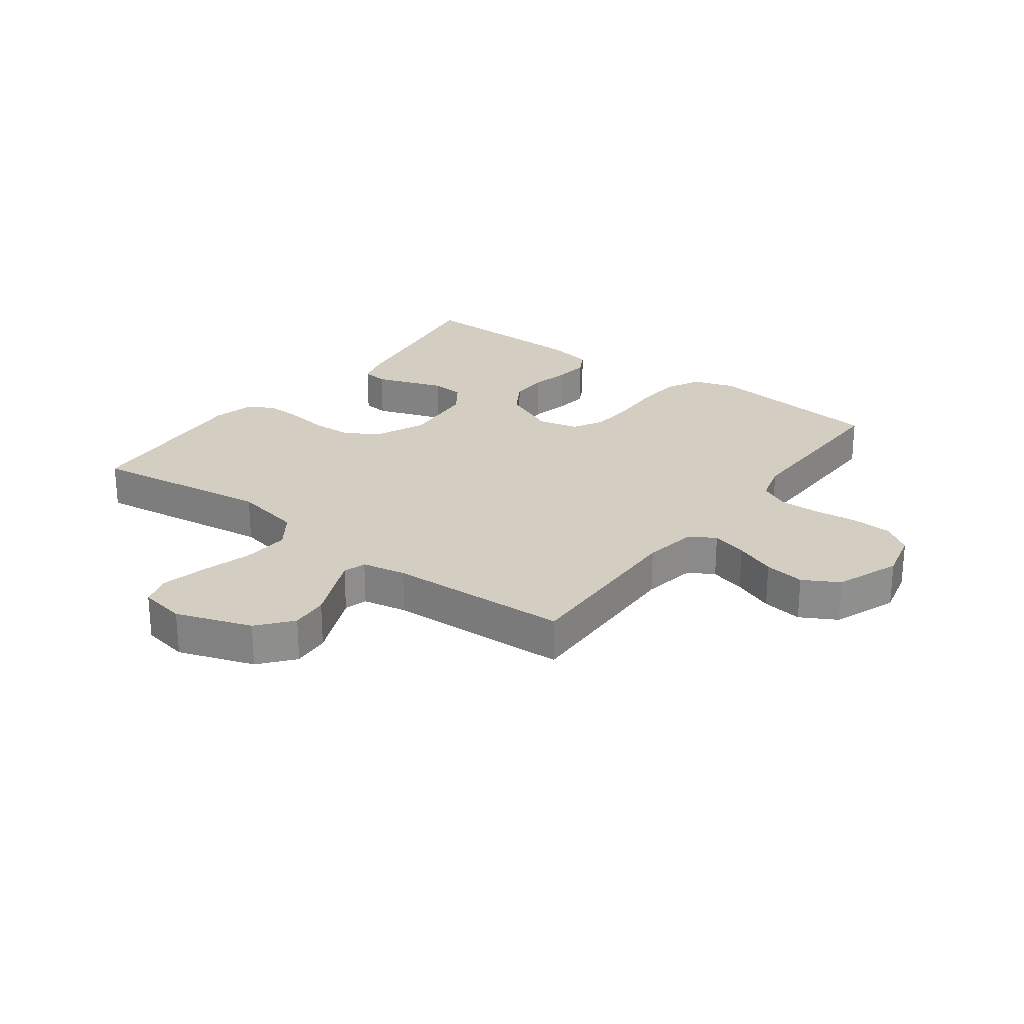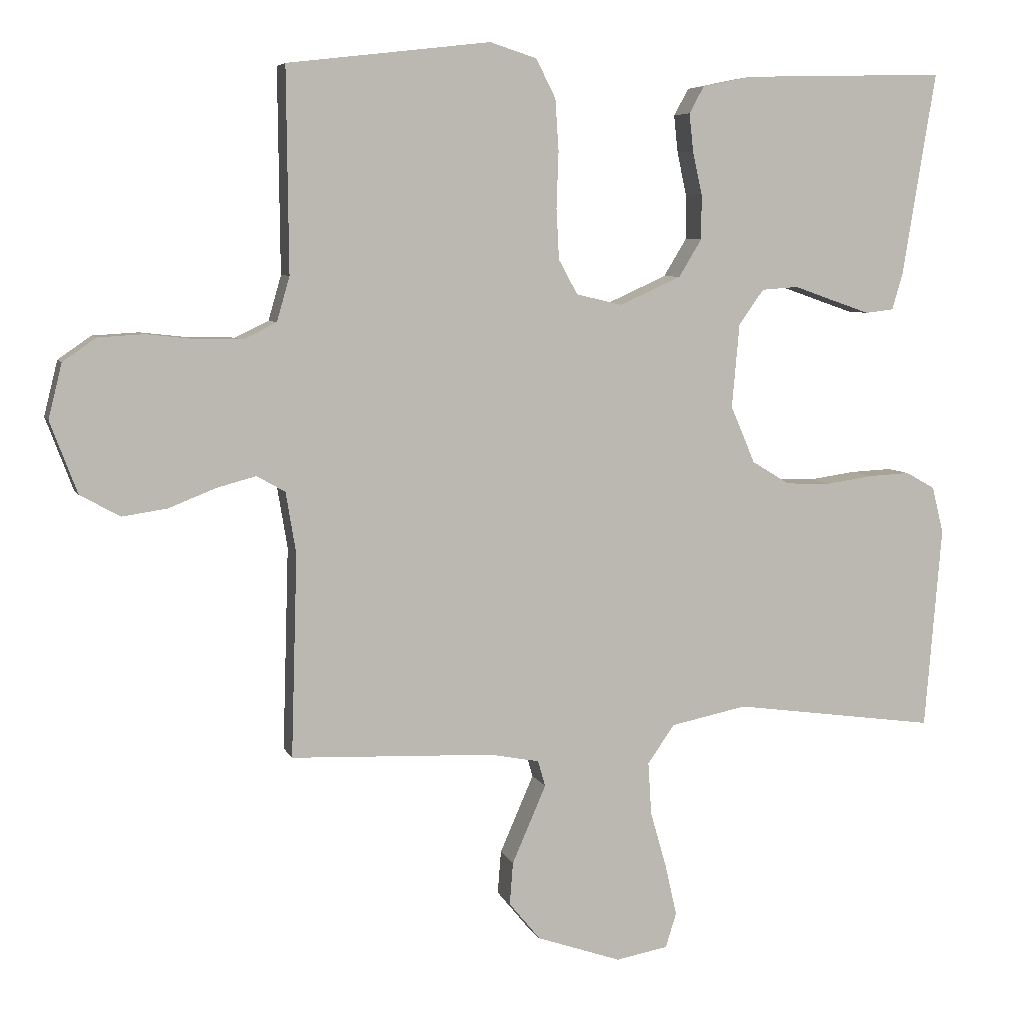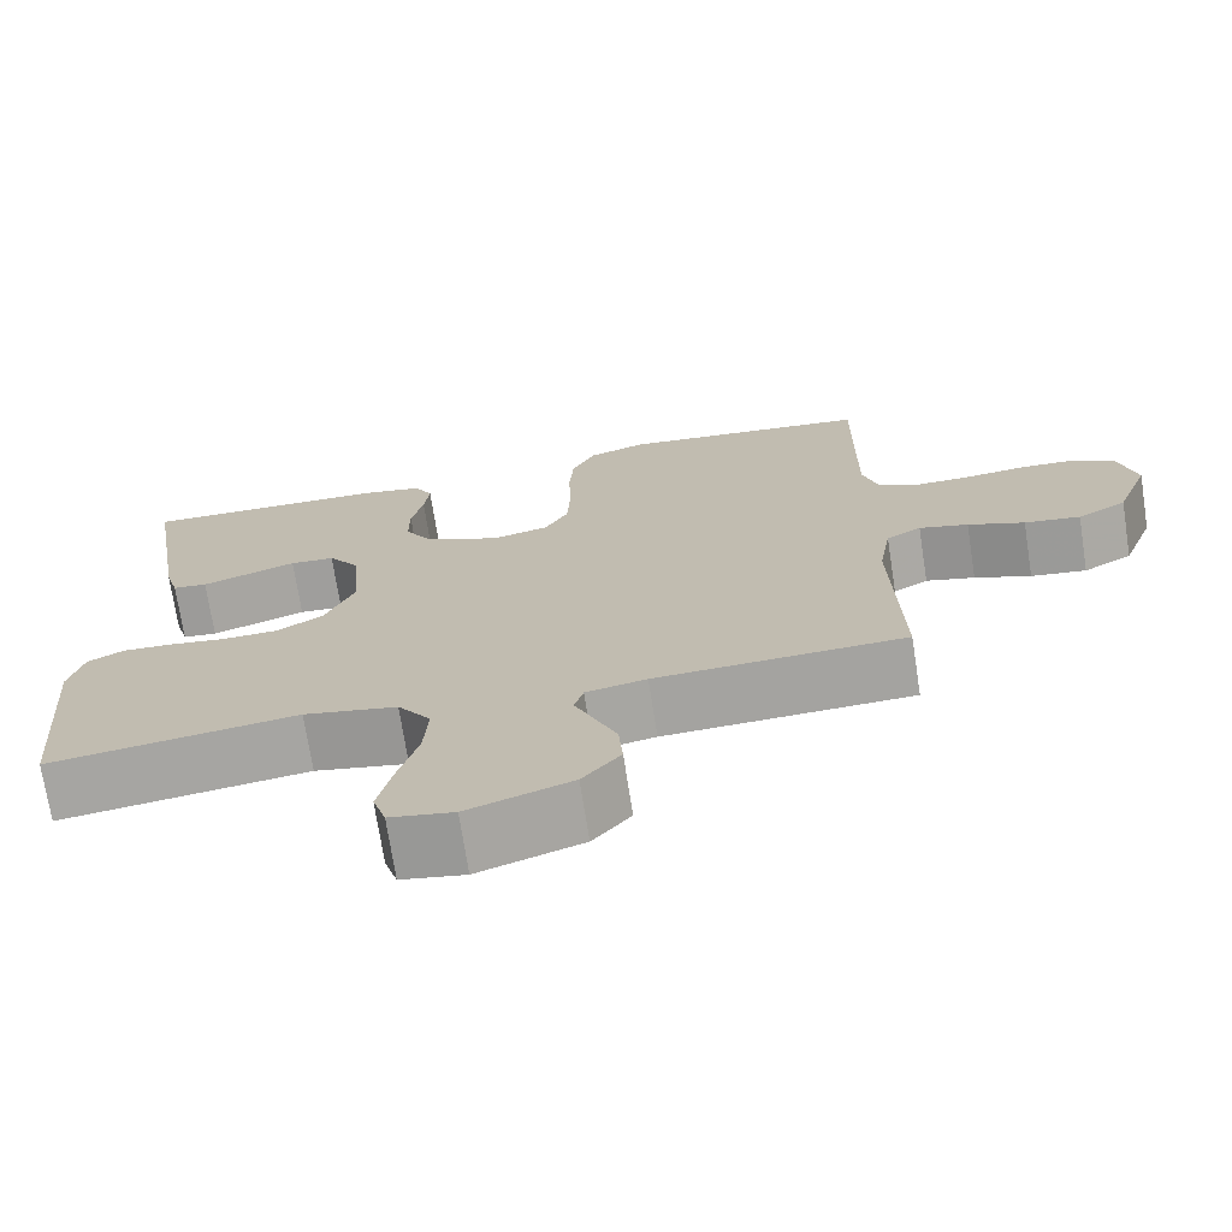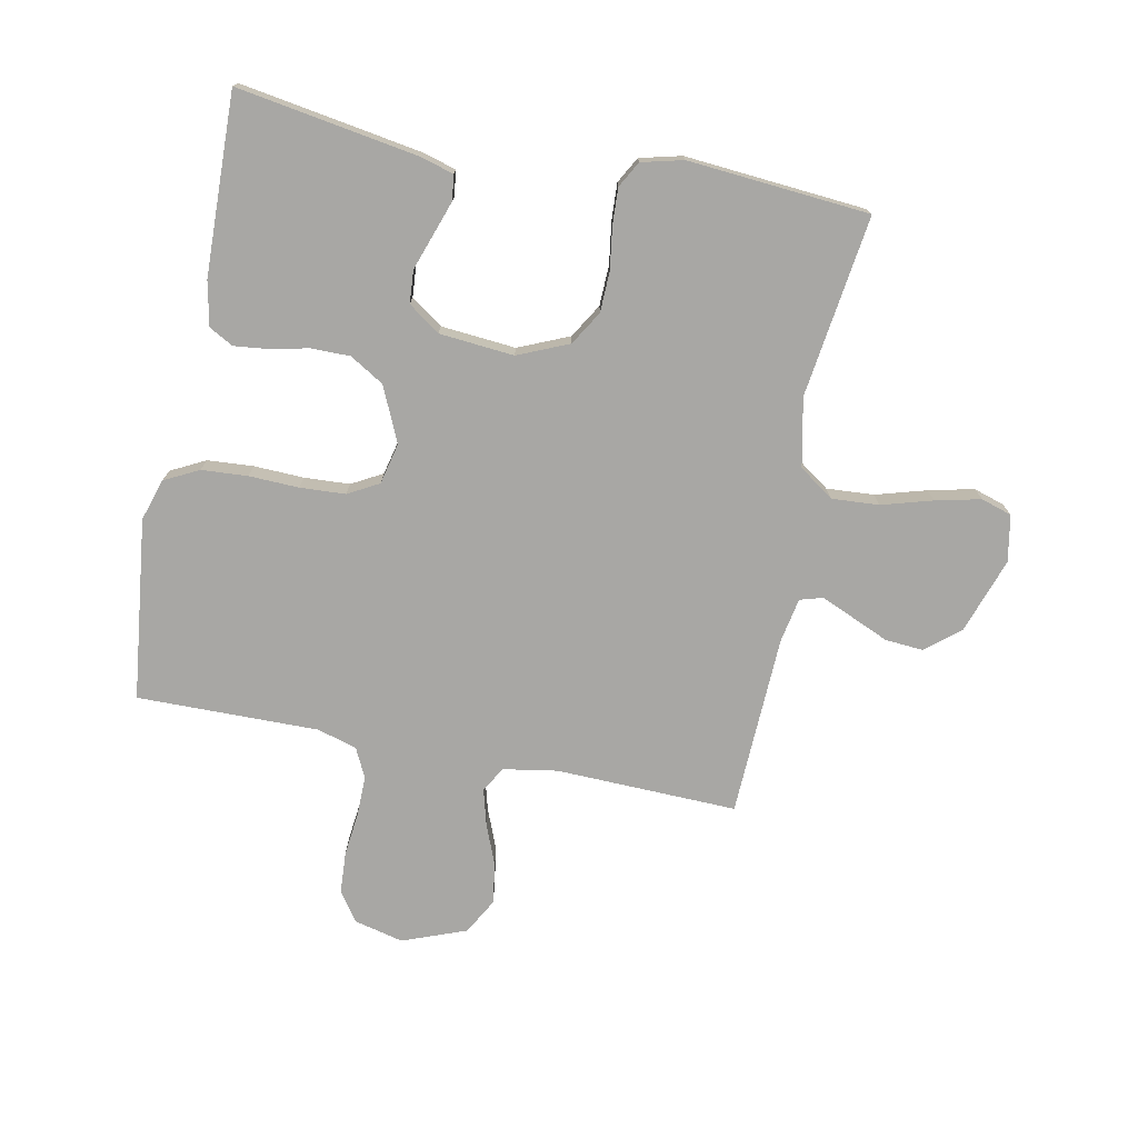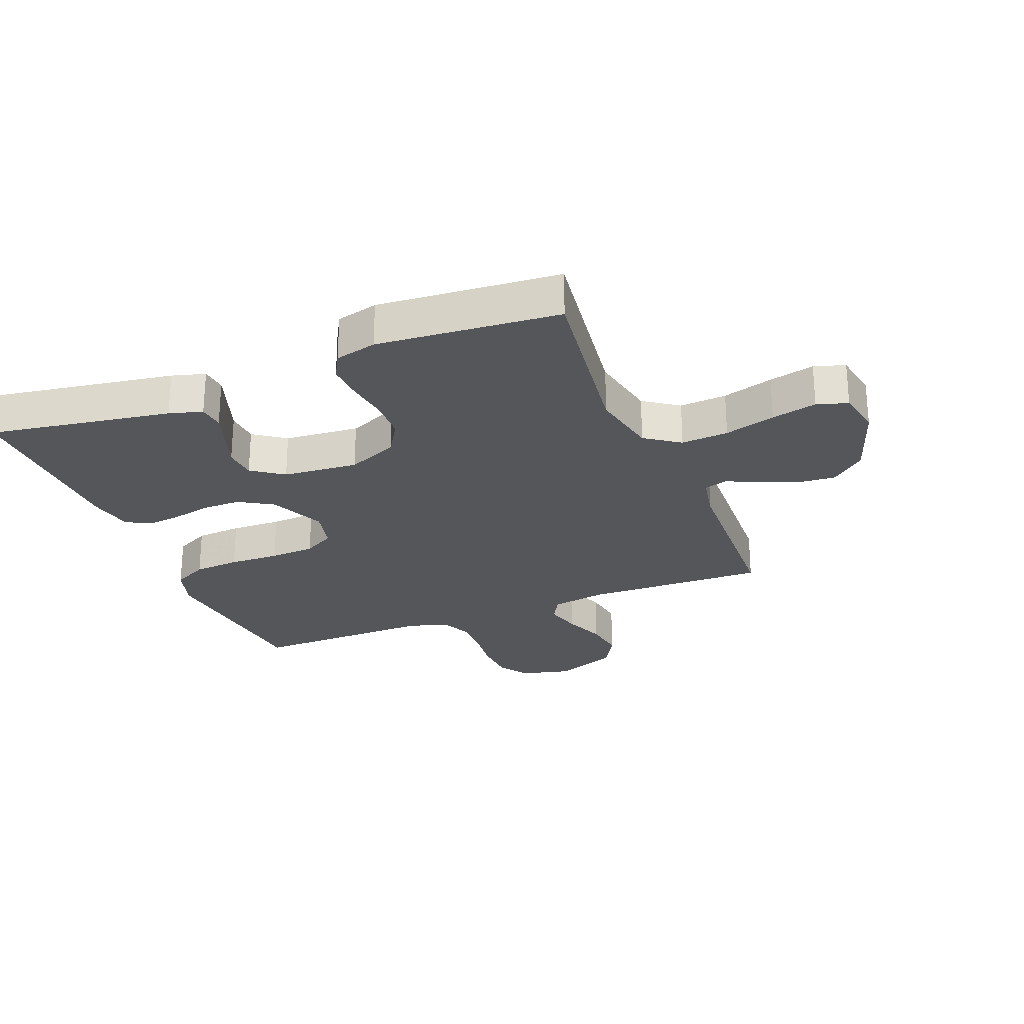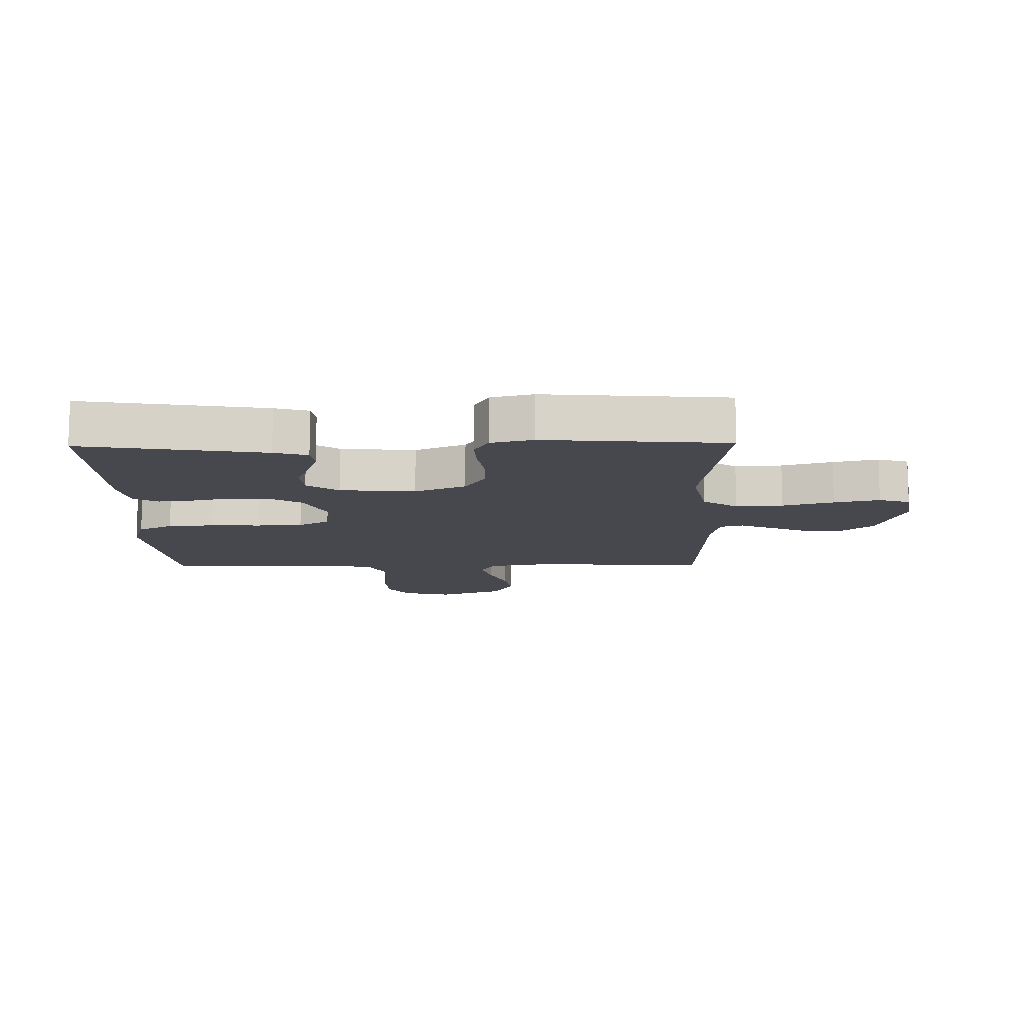
<metadata>
{"format":"obj","ext":"obj","renderer":"f3d","projection":"perspective","resolution":1024,"background":"white","views":[{"elev":25.2,"azim":-143.3,"up":"+Y"},{"elev":6.3,"azim":-15.3,"up":"+Z"},{"elev":-72.2,"azim":-171.2,"up":"+Z"},{"elev":-74.6,"azim":78.8,"up":"+Y"},{"elev":-26.0,"azim":111.8,"up":"+Y"},{"elev":-11.9,"azim":91.1,"up":"+Y"}]}
</metadata>
<code>
v 0.5 0.07 -0.5
v 0.2 0.07 -0.459
v 0.087 0.07 -0.482
v 0.047 0.07 -0.539
v 0.052 0.07 -0.617
v 0.076 0.07 -0.701
v 0.093 0.07 -0.776
v 0.077 0.07 -0.827
v 0 0.07 -0.841
v -0.125 0.07 -0.798
v -0.171 0.07 -0.742
v -0.166 0.07 -0.679
v -0.139 0.07 -0.617
v -0.116 0.07 -0.564
v -0.127 0.07 -0.526
v -0.2 0.07 -0.512
v -0.5 0.07 -0.5
v -0.491 0.07 -0.2
v -0.506 0.07 -0.11
v -0.548 0.07 -0.086
v -0.607 0.07 -0.102
v -0.675 0.07 -0.129
v -0.742 0.07 -0.139
v -0.801 0.07 -0.106
v -0.841 0.07 0
v -0.821 0.07 0.081
v -0.772 0.07 0.115
v -0.704 0.07 0.119
v -0.632 0.07 0.111
v -0.565 0.07 0.11
v -0.516 0.07 0.134
v -0.497 0.07 0.2
v -0.5 0.07 0.5
v -0.2 0.07 0.535
v -0.131 0.07 0.513
v -0.102 0.07 0.456
v -0.097 0.07 0.38
v -0.1 0.07 0.297
v -0.096 0.07 0.222
v -0.068 0.07 0.171
v 0 0.07 0.155
v 0.091 0.07 0.196
v 0.125 0.07 0.252
v 0.125 0.07 0.317
v 0.111 0.07 0.381
v 0.105 0.07 0.437
v 0.127 0.07 0.477
v 0.2 0.07 0.492
v 0.5 0.07 0.5
v 0.451 0.07 0.2
v 0.435 0.07 0.145
v 0.393 0.07 0.14
v 0.338 0.07 0.159
v 0.278 0.07 0.18
v 0.224 0.07 0.176
v 0.187 0.07 0.124
v 0.176 0.07 0
v 0.212 0.07 -0.084
v 0.268 0.07 -0.118
v 0.335 0.07 -0.12
v 0.404 0.07 -0.11
v 0.465 0.07 -0.107
v 0.508 0.07 -0.131
v 0.525 0.07 -0.2
v 0.5 0 -0.5
v 0.2 0 -0.459
v 0.087 0 -0.482
v 0.047 0 -0.539
v 0.052 0 -0.617
v 0.076 0 -0.701
v 0.093 0 -0.776
v 0.077 0 -0.827
v 0 0 -0.841
v -0.125 0 -0.798
v -0.171 0 -0.742
v -0.166 0 -0.679
v -0.139 0 -0.617
v -0.116 0 -0.564
v -0.127 0 -0.526
v -0.2 0 -0.512
v -0.5 0 -0.5
v -0.491 0 -0.2
v -0.506 0 -0.11
v -0.548 0 -0.086
v -0.607 0 -0.102
v -0.675 0 -0.129
v -0.742 0 -0.139
v -0.801 0 -0.106
v -0.841 0 0
v -0.821 0 0.081
v -0.772 0 0.115
v -0.704 0 0.119
v -0.632 0 0.111
v -0.565 0 0.11
v -0.516 0 0.134
v -0.497 0 0.2
v -0.5 0 0.5
v -0.2 0 0.535
v -0.131 0 0.513
v -0.102 0 0.456
v -0.097 0 0.38
v -0.1 0 0.297
v -0.096 0 0.222
v -0.068 0 0.171
v 0 0 0.155
v 0.091 0 0.196
v 0.125 0 0.252
v 0.125 0 0.317
v 0.111 0 0.381
v 0.105 0 0.437
v 0.127 0 0.477
v 0.2 0 0.492
v 0.5 0 0.5
v 0.451 0 0.2
v 0.435 0 0.145
v 0.393 0 0.14
v 0.338 0 0.159
v 0.278 0 0.18
v 0.224 0 0.176
v 0.187 0 0.124
v 0.176 0 0
v 0.212 0 -0.084
v 0.268 0 -0.118
v 0.335 0 -0.12
v 0.404 0 -0.11
v 0.465 0 -0.107
v 0.508 0 -0.131
v 0.525 0 -0.2
f 64 1 2
f 63 64 2
f 62 63 2
f 61 62 2
f 60 61 2
f 59 60 2 3
f 58 59 3 4
f 57 58 4
f 56 57 4
f 52 53 54
f 51 52 54
f 50 51 54
f 49 50 54
f 48 49 54
f 47 48 54
f 46 47 54
f 45 46 54
f 44 45 54
f 43 44 54 55
f 42 43 55 56
f 36 37 38
f 35 36 38
f 34 35 38
f 33 34 38
f 32 33 38
f 31 32 38 39
f 30 31 39 40
f 27 28 29
f 26 27 29
f 25 26 29
f 24 25 29
f 23 24 29
f 22 23 29
f 21 22 29
f 20 21 29 30
f 30 40 41
f 20 30 41
f 19 20 41
f 16 17 18
f 42 56 4
f 41 42 4
f 19 41 4
f 18 19 4
f 16 18 4
f 15 16 4
f 11 12 13
f 10 11 13
f 9 10 13
f 8 9 13
f 7 8 13
f 6 7 13
f 5 6 13
f 14 15 4 5
f 5 13 14
f 66 65 128
f 66 128 127
f 66 127 126
f 66 126 125
f 66 125 124
f 67 66 124 123
f 68 67 123 122
f 68 122 121
f 68 121 120
f 118 117 116
f 118 116 115
f 118 115 114
f 118 114 113
f 118 113 112
f 118 112 111
f 118 111 110
f 118 110 109
f 118 109 108
f 119 118 108 107
f 120 119 107 106
f 102 101 100
f 102 100 99
f 102 99 98
f 102 98 97
f 102 97 96
f 103 102 96 95
f 104 103 95 94
f 93 92 91
f 93 91 90
f 93 90 89
f 93 89 88
f 93 88 87
f 93 87 86
f 93 86 85
f 94 93 85 84
f 105 104 94
f 105 94 84
f 105 84 83
f 82 81 80
f 68 120 106
f 68 106 105
f 68 105 83
f 68 83 82
f 68 82 80
f 68 80 79
f 77 76 75
f 77 75 74
f 77 74 73
f 77 73 72
f 77 72 71
f 77 71 70
f 77 70 69
f 69 68 79 78
f 78 77 69
f 1 65 66 2
f 2 66 67 3
f 3 67 68 4
f 4 68 69 5
f 5 69 70 6
f 6 70 71 7
f 7 71 72 8
f 8 72 73 9
f 9 73 74 10
f 10 74 75 11
f 11 75 76 12
f 12 76 77 13
f 13 77 78 14
f 14 78 79 15
f 15 79 80 16
f 16 80 81 17
f 17 81 82 18
f 18 82 83 19
f 19 83 84 20
f 20 84 85 21
f 21 85 86 22
f 22 86 87 23
f 23 87 88 24
f 24 88 89 25
f 25 89 90 26
f 26 90 91 27
f 27 91 92 28
f 28 92 93 29
f 29 93 94 30
f 30 94 95 31
f 31 95 96 32
f 32 96 97 33
f 33 97 98 34
f 34 98 99 35
f 35 99 100 36
f 36 100 101 37
f 37 101 102 38
f 38 102 103 39
f 39 103 104 40
f 40 104 105 41
f 41 105 106 42
f 42 106 107 43
f 43 107 108 44
f 44 108 109 45
f 45 109 110 46
f 46 110 111 47
f 47 111 112 48
f 48 112 113 49
f 49 113 114 50
f 50 114 115 51
f 51 115 116 52
f 52 116 117 53
f 53 117 118 54
f 54 118 119 55
f 55 119 120 56
f 56 120 121 57
f 57 121 122 58
f 58 122 123 59
f 59 123 124 60
f 60 124 125 61
f 61 125 126 62
f 62 126 127 63
f 63 127 128 64
f 64 128 65 1

</code>
